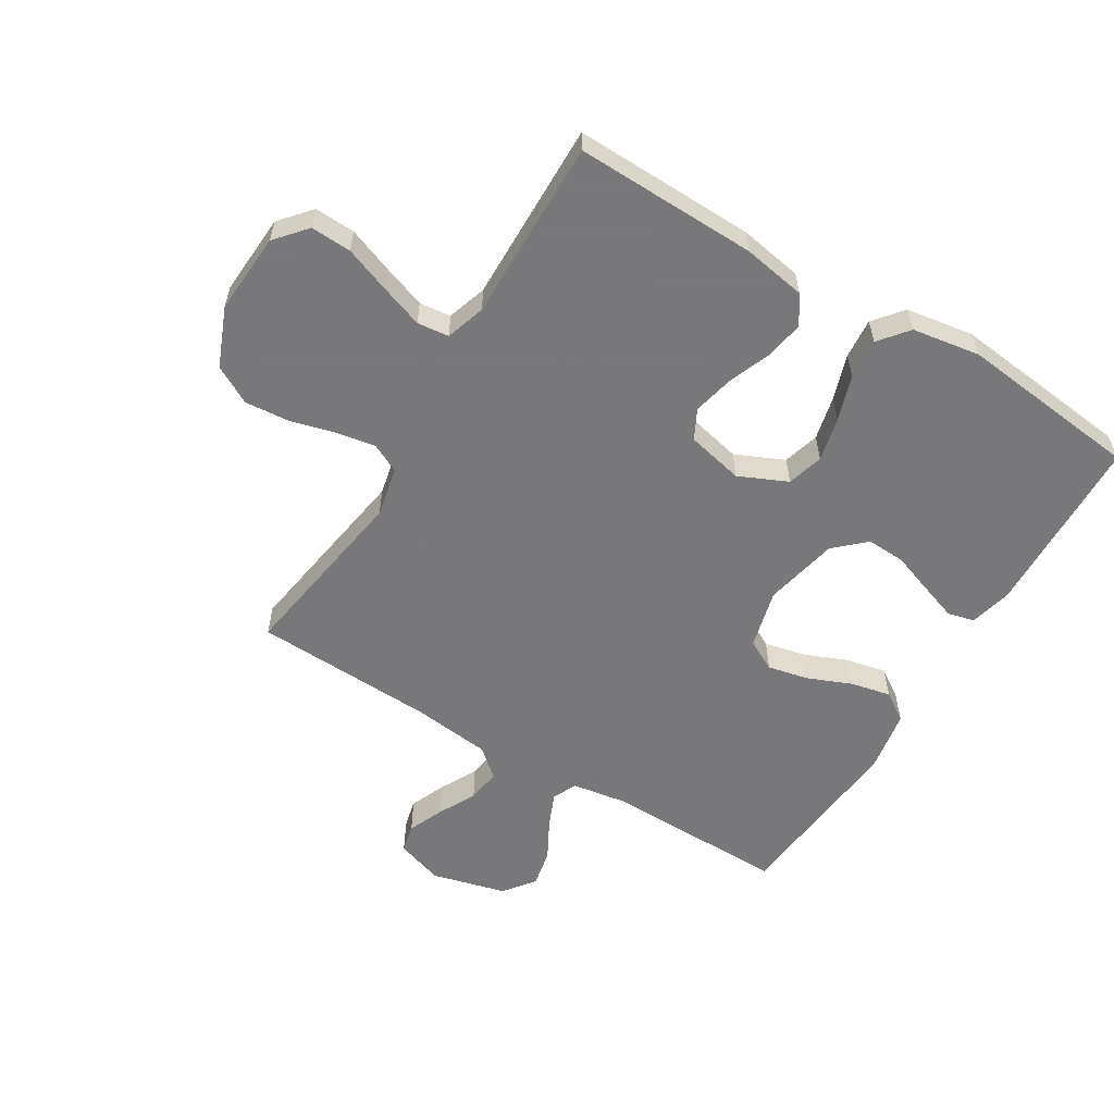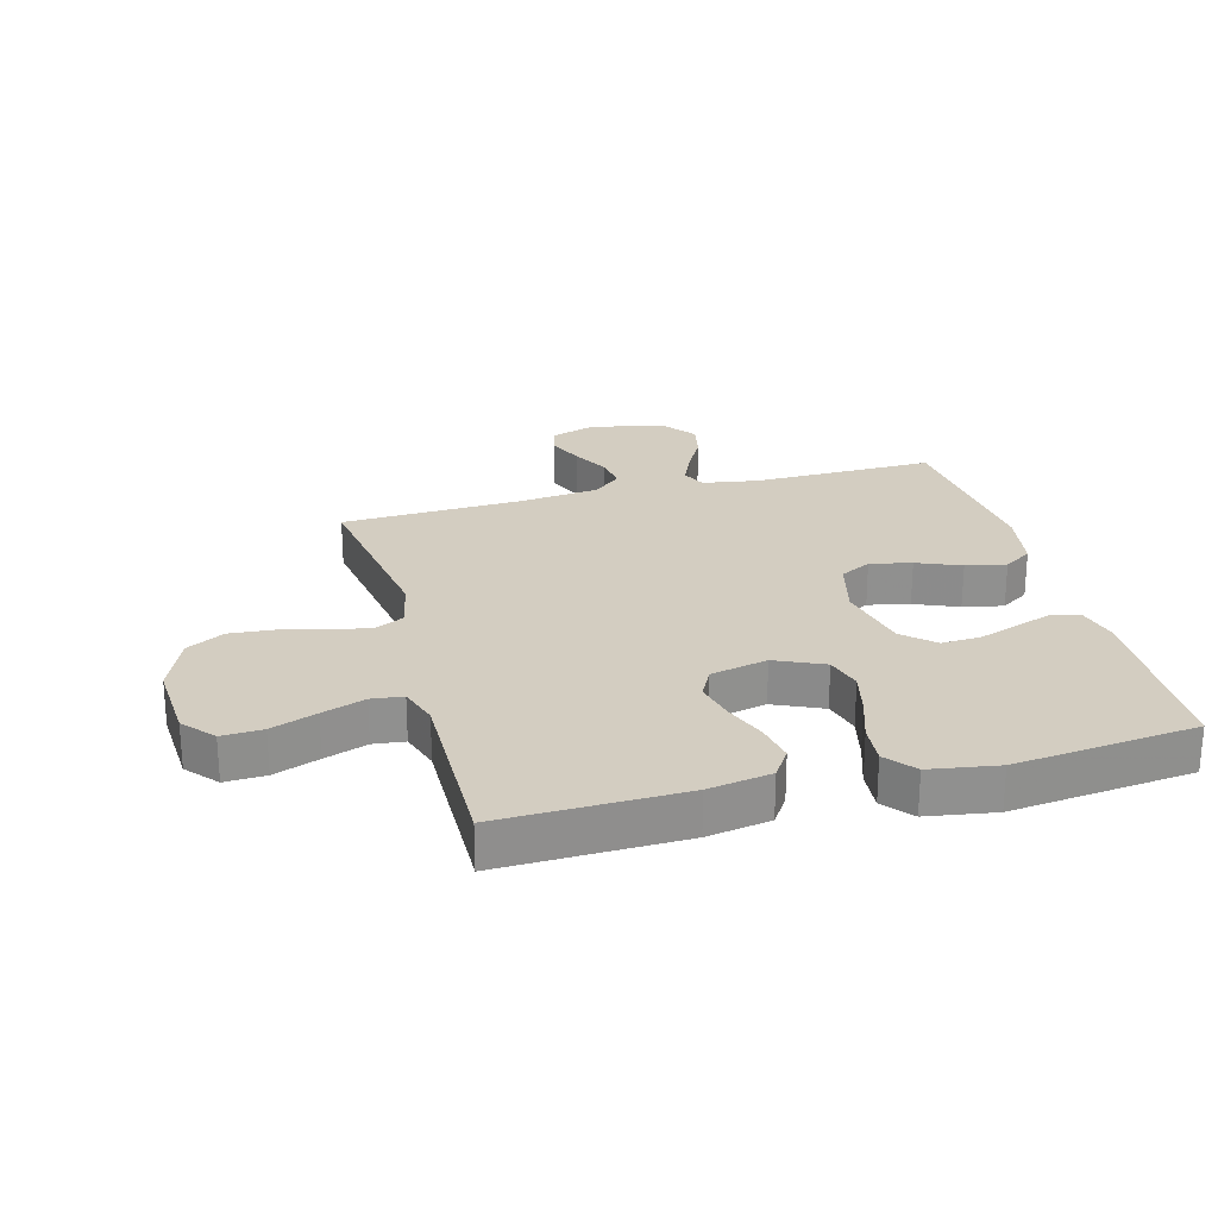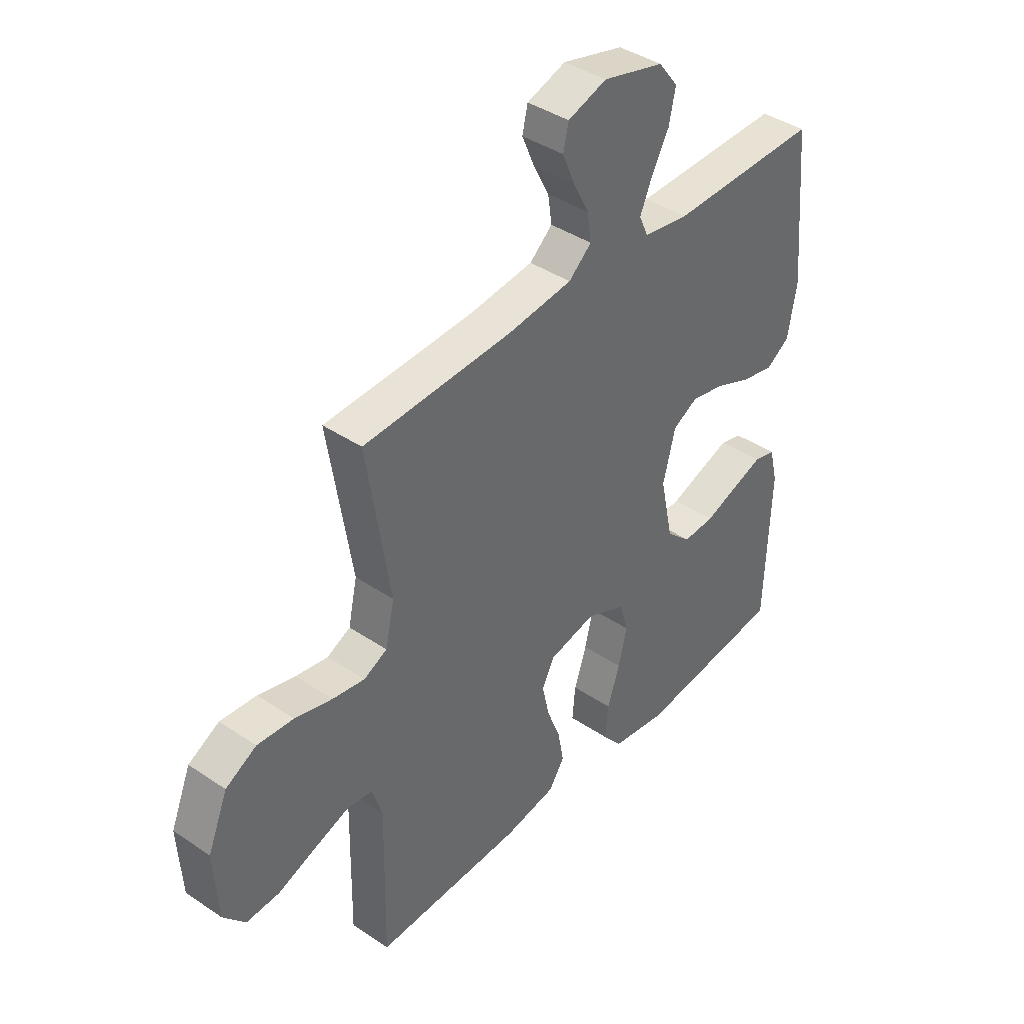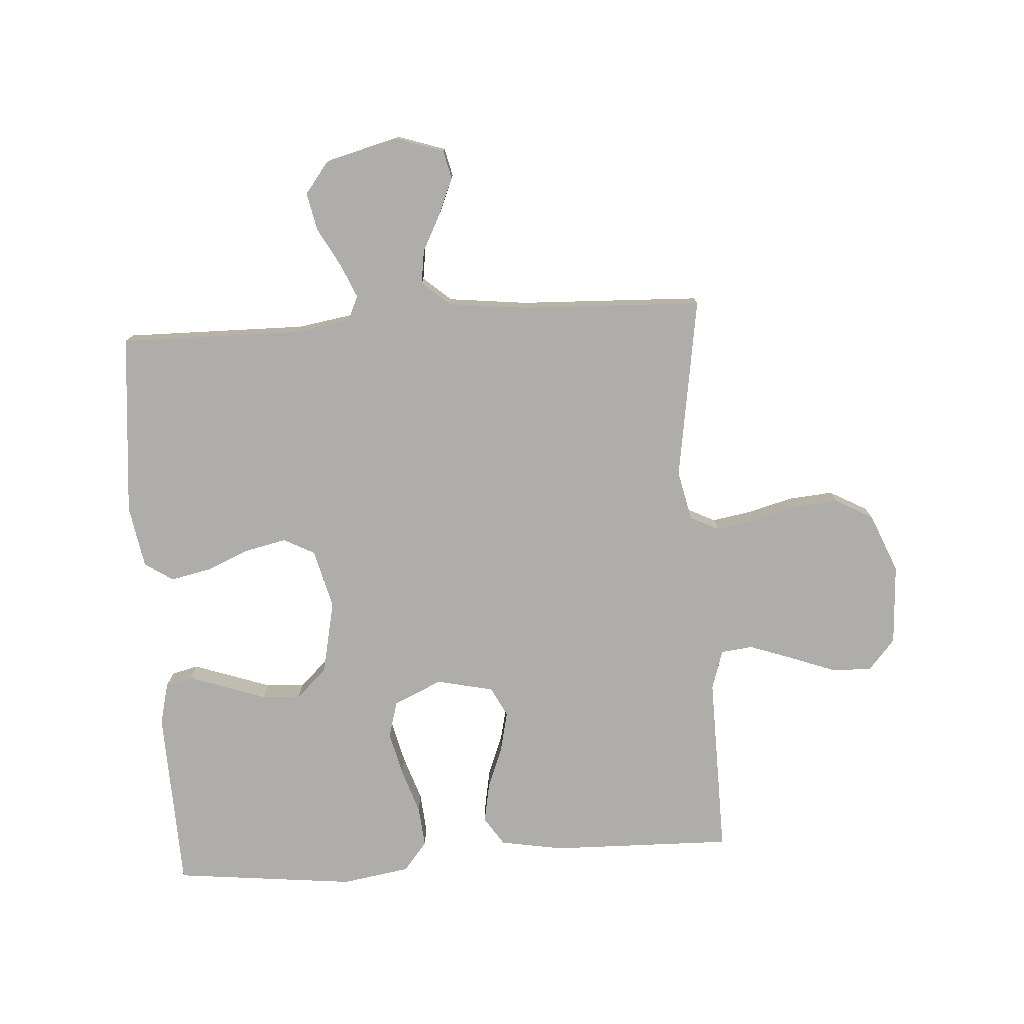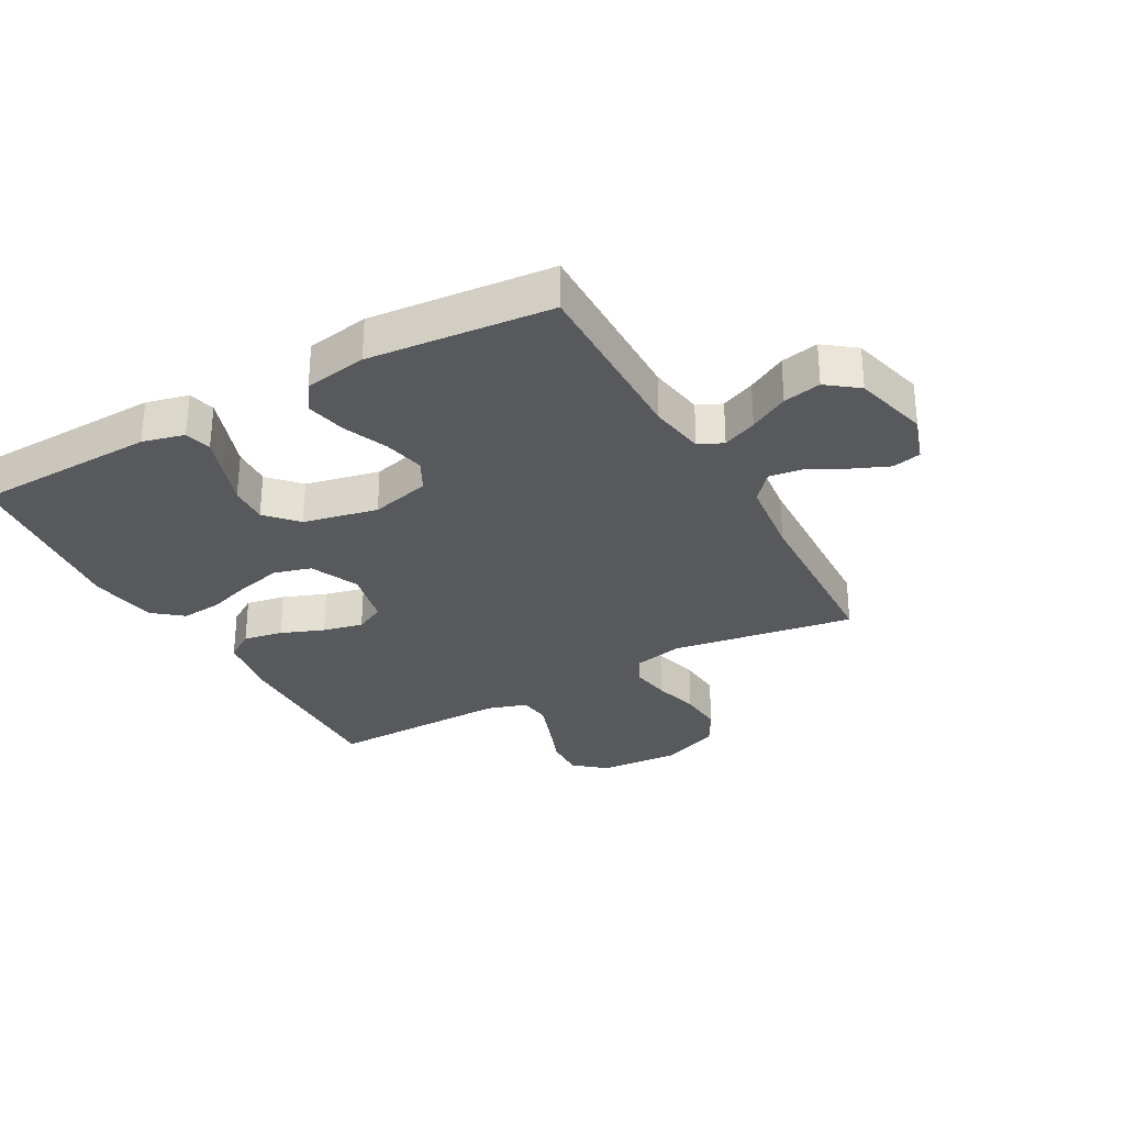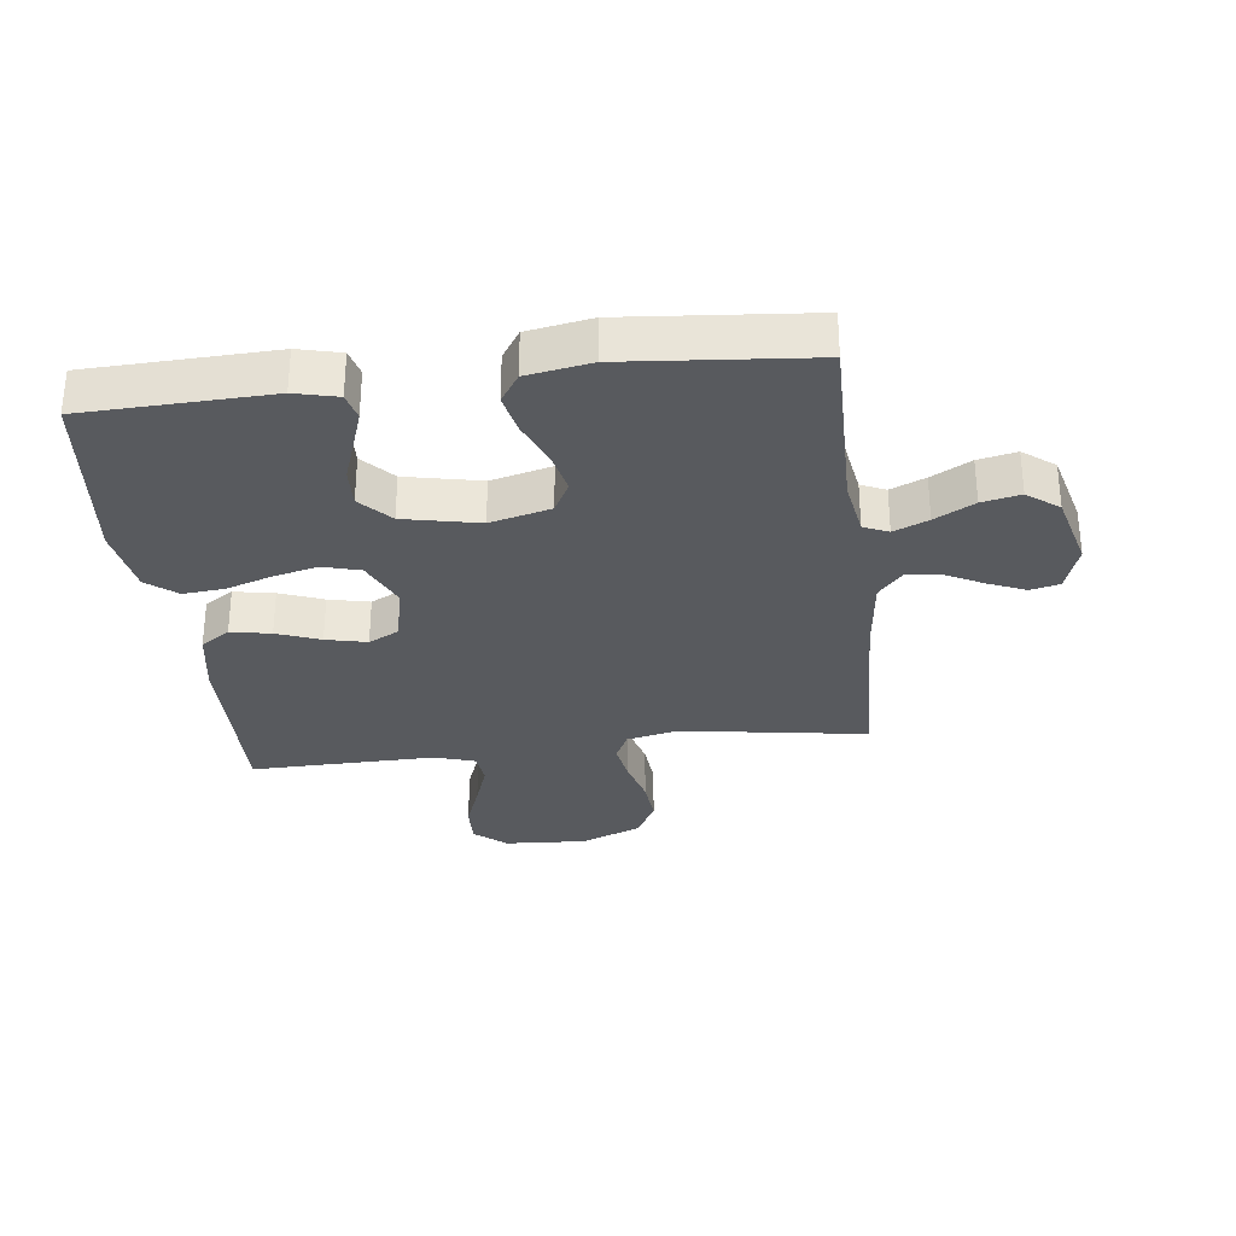
<metadata>
{"format":"obj","ext":"obj","renderer":"f3d","projection":"perspective","resolution":1024,"background":"white","views":[{"elev":-57.6,"azim":148.7,"up":"+Y"},{"elev":24.8,"azim":164.9,"up":"+Y"},{"elev":40.5,"azim":129.6,"up":"+Z"},{"elev":-77.2,"azim":3.8,"up":"+Y"},{"elev":-30.1,"azim":-61.0,"up":"+Y"},{"elev":-30.8,"azim":-83.0,"up":"+Y"}]}
</metadata>
<code>
v 0.5 0.07 -0.5
v 0.2 0.07 -0.493
v 0.096 0.07 -0.475
v 0.065 0.07 -0.428
v 0.077 0.07 -0.363
v 0.104 0.07 -0.293
v 0.119 0.07 -0.227
v 0.094 0.07 -0.178
v 0 0.07 -0.157
v -0.08 0.07 -0.193
v -0.097 0.07 -0.253
v -0.08 0.07 -0.325
v -0.055 0.07 -0.4
v -0.049 0.07 -0.467
v -0.088 0.07 -0.515
v -0.2 0.07 -0.533
v -0.5 0.07 -0.5
v -0.51 0.07 -0.2
v -0.493 0.07 -0.131
v -0.449 0.07 -0.12
v -0.388 0.07 -0.141
v -0.32 0.07 -0.165
v -0.256 0.07 -0.168
v -0.206 0.07 -0.122
v -0.18 0.07 0
v -0.205 0.07 0.098
v -0.256 0.07 0.125
v -0.324 0.07 0.11
v -0.396 0.07 0.08
v -0.462 0.07 0.066
v -0.509 0.07 0.097
v -0.527 0.07 0.2
v -0.5 0.07 0.5
v -0.2 0.07 0.496
v -0.108 0.07 0.511
v -0.09 0.07 0.551
v -0.114 0.07 0.607
v -0.149 0.07 0.671
v -0.162 0.07 0.733
v -0.123 0.07 0.784
v 0 0.07 0.816
v 0.078 0.07 0.79
v 0.089 0.07 0.743
v 0.064 0.07 0.684
v 0.032 0.07 0.622
v 0.024 0.07 0.567
v 0.07 0.07 0.527
v 0.2 0.07 0.512
v 0.5 0.07 0.5
v 0.453 0.07 0.2
v 0.471 0.07 0.117
v 0.518 0.07 0.094
v 0.583 0.07 0.105
v 0.658 0.07 0.125
v 0.731 0.07 0.131
v 0.793 0.07 0.097
v 0.833 0.07 0
v 0.825 0.07 -0.134
v 0.781 0.07 -0.185
v 0.714 0.07 -0.182
v 0.639 0.07 -0.154
v 0.568 0.07 -0.129
v 0.516 0.07 -0.135
v 0.495 0.07 -0.2
v 0.5 0 -0.5
v 0.2 0 -0.493
v 0.096 0 -0.475
v 0.065 0 -0.428
v 0.077 0 -0.363
v 0.104 0 -0.293
v 0.119 0 -0.227
v 0.094 0 -0.178
v 0 0 -0.157
v -0.08 0 -0.193
v -0.097 0 -0.253
v -0.08 0 -0.325
v -0.055 0 -0.4
v -0.049 0 -0.467
v -0.088 0 -0.515
v -0.2 0 -0.533
v -0.5 0 -0.5
v -0.51 0 -0.2
v -0.493 0 -0.131
v -0.449 0 -0.12
v -0.388 0 -0.141
v -0.32 0 -0.165
v -0.256 0 -0.168
v -0.206 0 -0.122
v -0.18 0 0
v -0.205 0 0.098
v -0.256 0 0.125
v -0.324 0 0.11
v -0.396 0 0.08
v -0.462 0 0.066
v -0.509 0 0.097
v -0.527 0 0.2
v -0.5 0 0.5
v -0.2 0 0.496
v -0.108 0 0.511
v -0.09 0 0.551
v -0.114 0 0.607
v -0.149 0 0.671
v -0.162 0 0.733
v -0.123 0 0.784
v 0 0 0.816
v 0.078 0 0.79
v 0.089 0 0.743
v 0.064 0 0.684
v 0.032 0 0.622
v 0.024 0 0.567
v 0.07 0 0.527
v 0.2 0 0.512
v 0.5 0 0.5
v 0.453 0 0.2
v 0.471 0 0.117
v 0.518 0 0.094
v 0.583 0 0.105
v 0.658 0 0.125
v 0.731 0 0.131
v 0.793 0 0.097
v 0.833 0 0
v 0.825 0 -0.134
v 0.781 0 -0.185
v 0.714 0 -0.182
v 0.639 0 -0.154
v 0.568 0 -0.129
v 0.516 0 -0.135
v 0.495 0 -0.2
f 58 59 60 61
f 58 61 62
f 57 58 62
f 56 57 62 63
f 53 54 55 56
f 52 53 56 63
f 48 49 50
f 47 48 50 51
f 46 47 51
f 42 43 44 45
f 40 41 42 45
f 40 45 46
f 37 38 39 40
f 36 37 40 46
f 35 36 46 51
f 31 32 33 34
f 28 29 30 31
f 27 28 31 34
f 26 27 34 35
f 19 20 21 22
f 17 18 19 22
f 17 22 23
f 16 17 23 24
f 12 13 14 15
f 11 12 15 16
f 10 11 16 24
f 3 4 5 6
f 3 6 7
f 64 1 2 3
f 64 3 7
f 51 52 63 64
f 51 64 7 8
f 25 26 35 51
f 25 51 8 9
f 9 10 24 25
f 125 124 123 122
f 126 125 122
f 126 122 121
f 127 126 121 120
f 120 119 118 117
f 127 120 117 116
f 114 113 112
f 115 114 112 111
f 115 111 110
f 109 108 107 106
f 109 106 105 104
f 110 109 104
f 104 103 102 101
f 110 104 101 100
f 115 110 100 99
f 98 97 96 95
f 95 94 93 92
f 98 95 92 91
f 99 98 91 90
f 86 85 84 83
f 86 83 82 81
f 87 86 81
f 88 87 81 80
f 79 78 77 76
f 80 79 76 75
f 88 80 75 74
f 70 69 68 67
f 71 70 67
f 67 66 65 128
f 71 67 128
f 128 127 116 115
f 72 71 128 115
f 115 99 90 89
f 73 72 115 89
f 89 88 74 73
f 1 65 66 2
f 2 66 67 3
f 3 67 68 4
f 4 68 69 5
f 5 69 70 6
f 6 70 71 7
f 7 71 72 8
f 8 72 73 9
f 9 73 74 10
f 10 74 75 11
f 11 75 76 12
f 12 76 77 13
f 13 77 78 14
f 14 78 79 15
f 15 79 80 16
f 16 80 81 17
f 17 81 82 18
f 18 82 83 19
f 19 83 84 20
f 20 84 85 21
f 21 85 86 22
f 22 86 87 23
f 23 87 88 24
f 24 88 89 25
f 25 89 90 26
f 26 90 91 27
f 27 91 92 28
f 28 92 93 29
f 29 93 94 30
f 30 94 95 31
f 31 95 96 32
f 32 96 97 33
f 33 97 98 34
f 34 98 99 35
f 35 99 100 36
f 36 100 101 37
f 37 101 102 38
f 38 102 103 39
f 39 103 104 40
f 40 104 105 41
f 41 105 106 42
f 42 106 107 43
f 43 107 108 44
f 44 108 109 45
f 45 109 110 46
f 46 110 111 47
f 47 111 112 48
f 48 112 113 49
f 49 113 114 50
f 50 114 115 51
f 51 115 116 52
f 52 116 117 53
f 53 117 118 54
f 54 118 119 55
f 55 119 120 56
f 56 120 121 57
f 57 121 122 58
f 58 122 123 59
f 59 123 124 60
f 60 124 125 61
f 61 125 126 62
f 62 126 127 63
f 63 127 128 64
f 64 128 65 1

</code>
